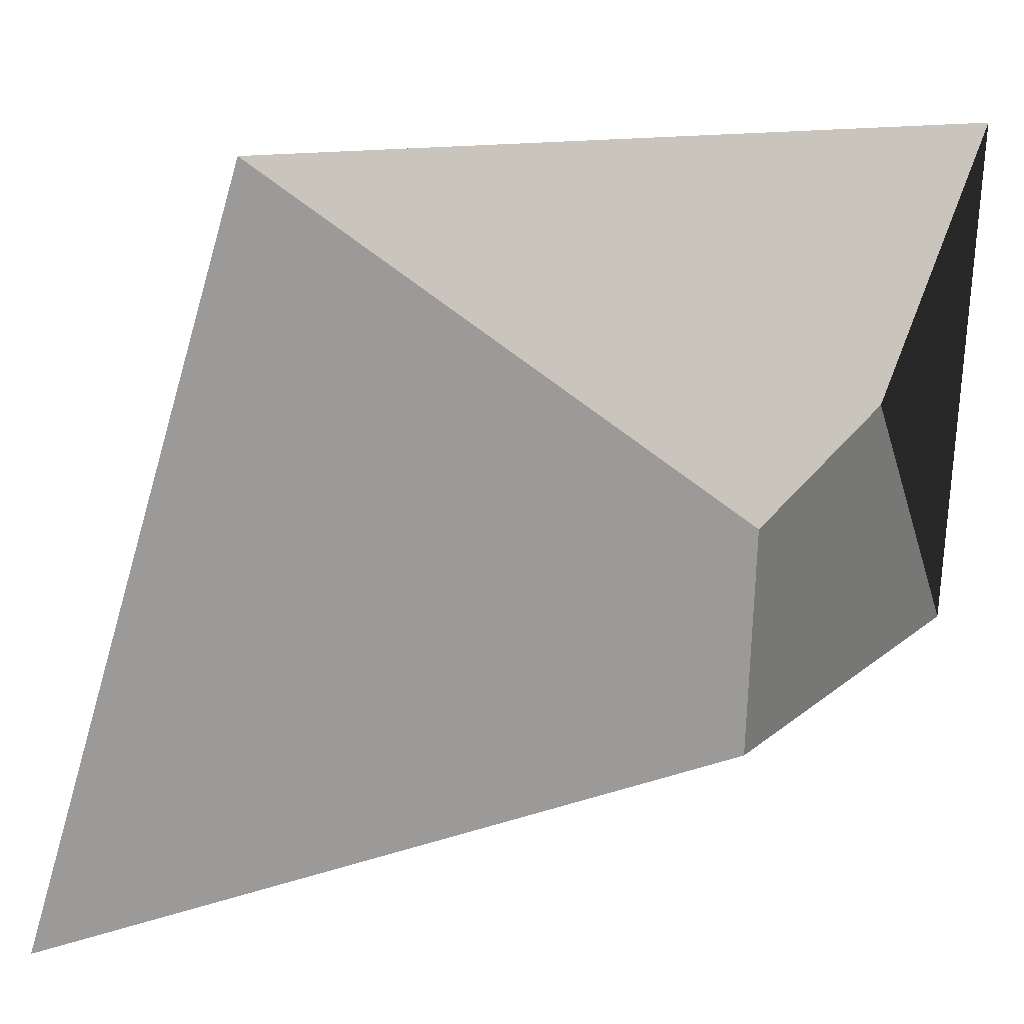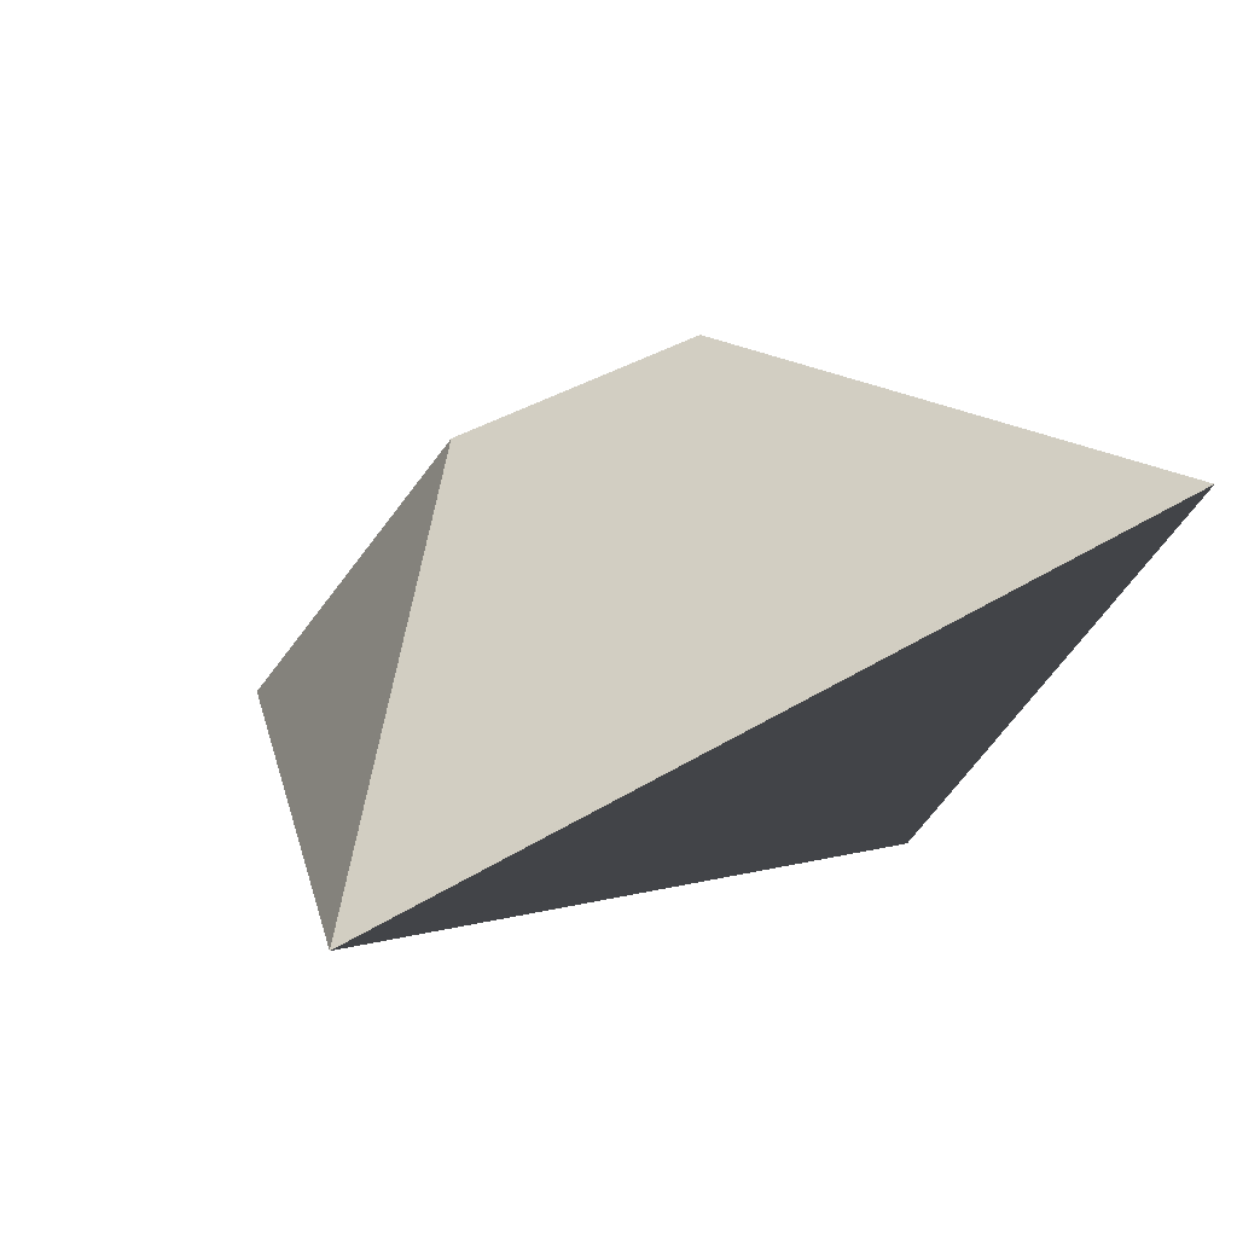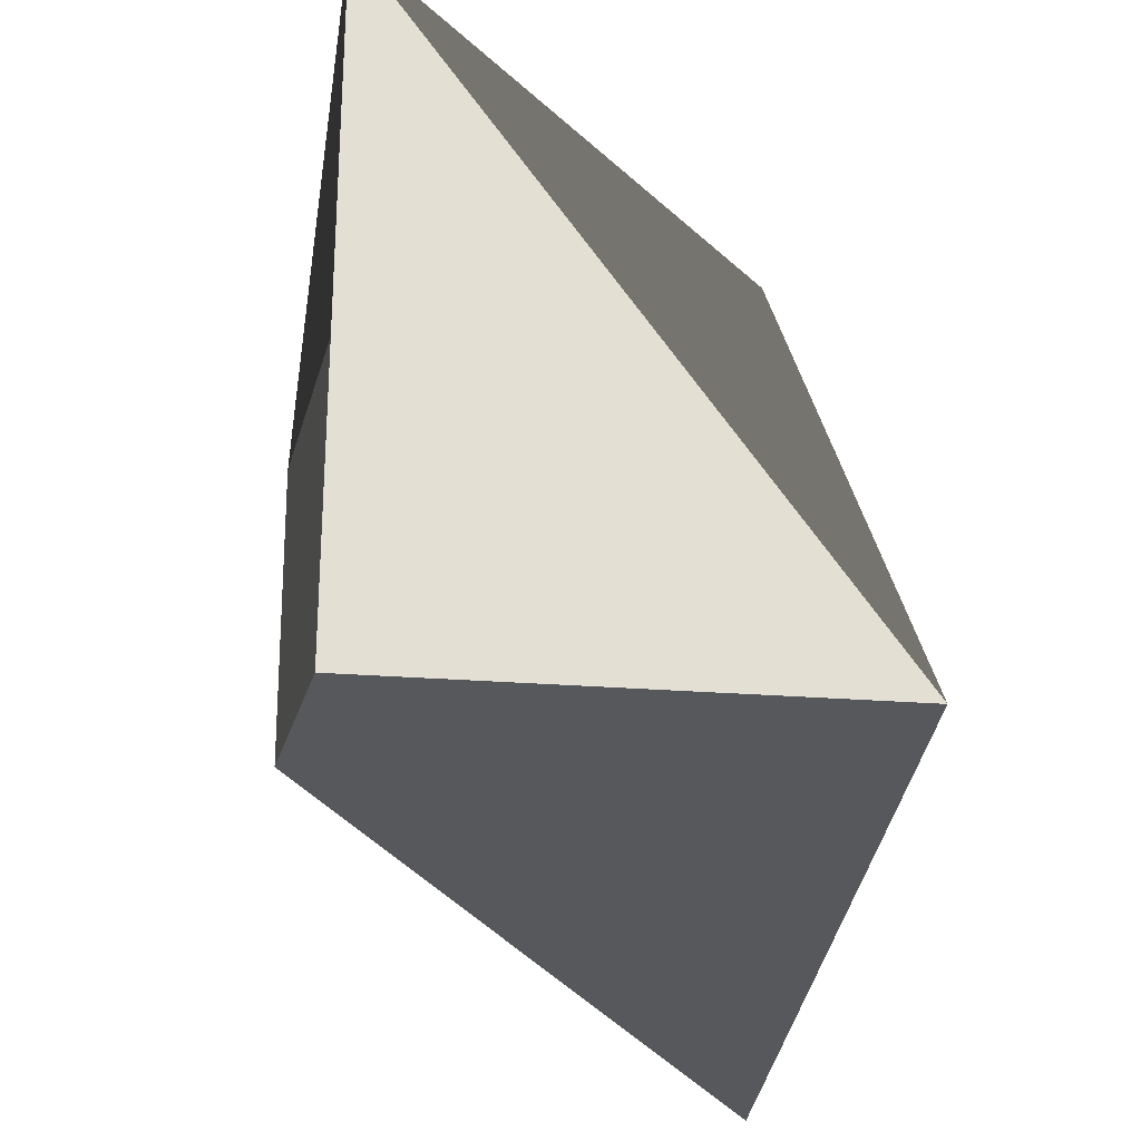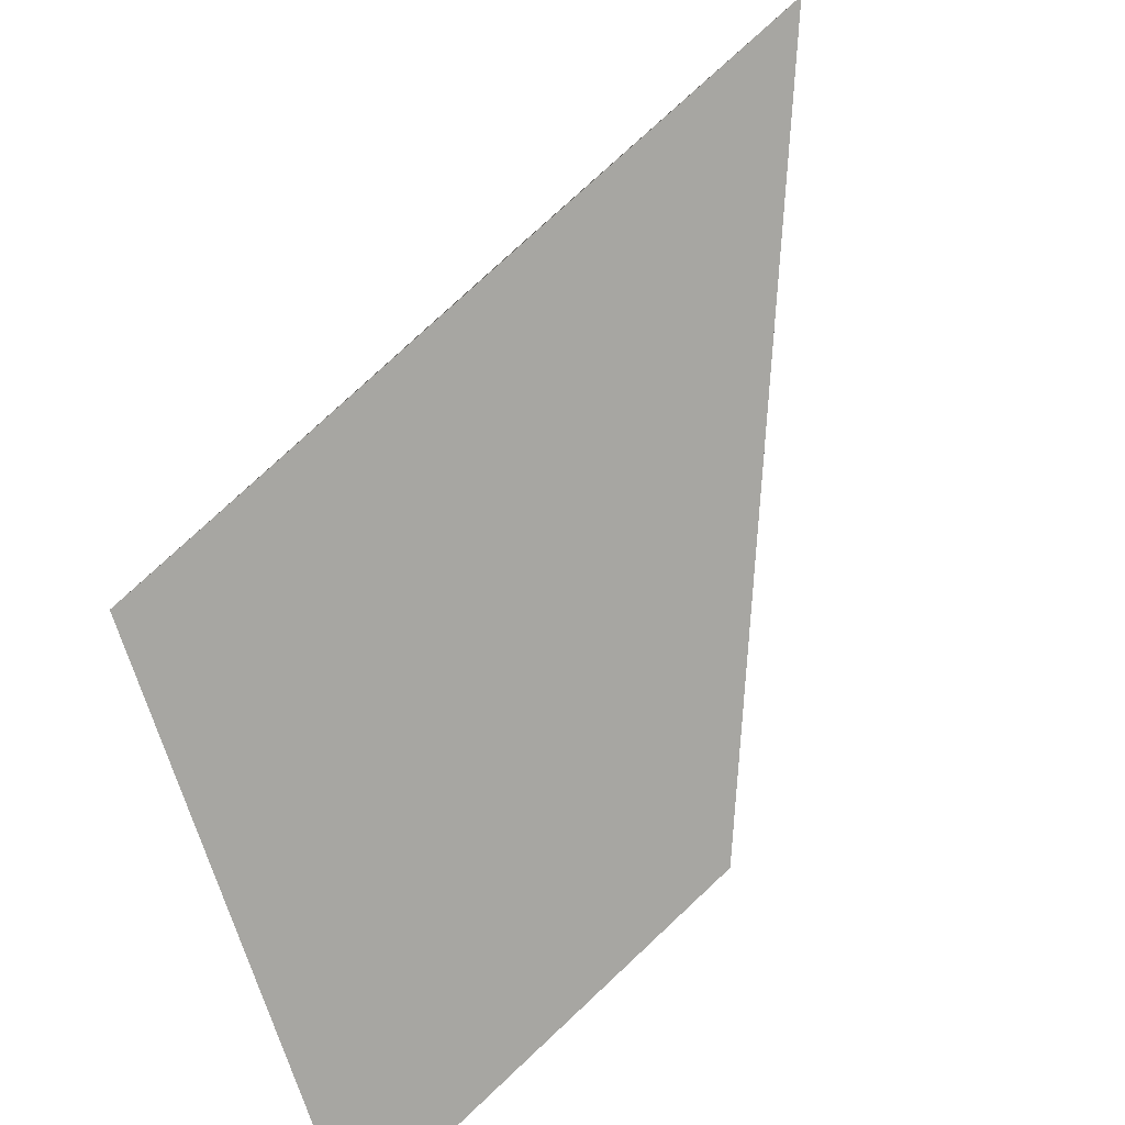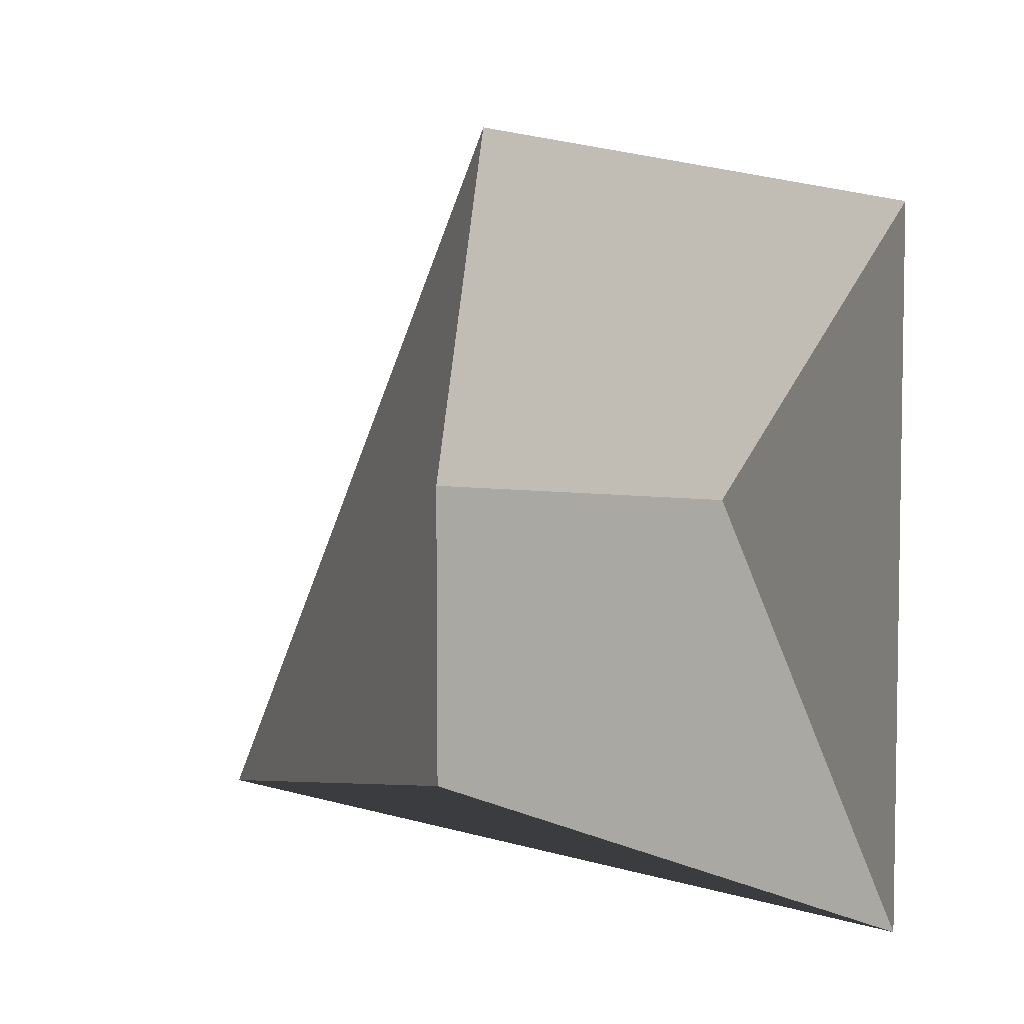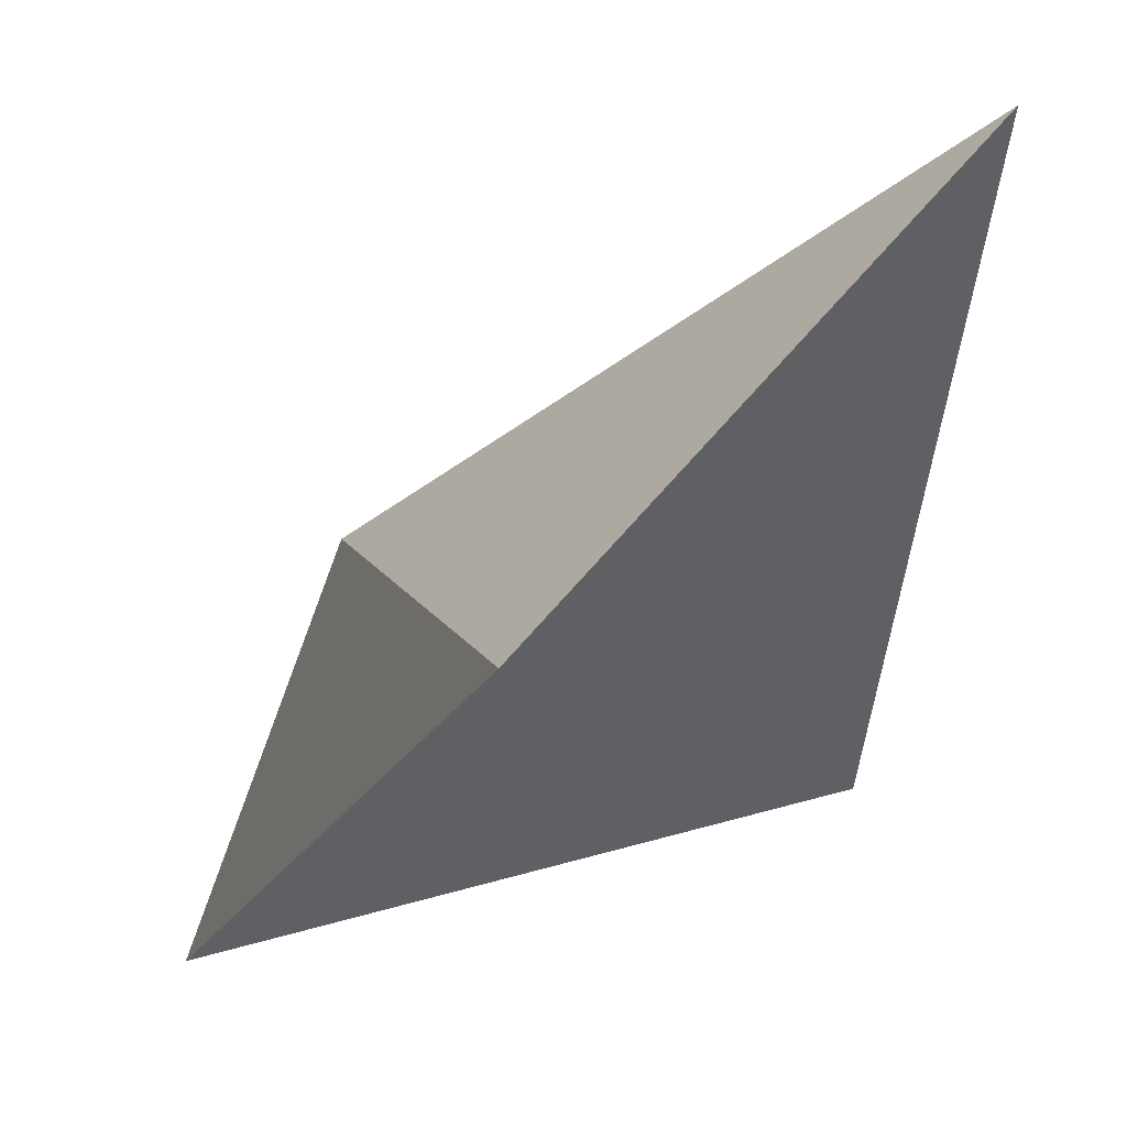
<metadata>
{"format":"obj","ext":"obj","renderer":"f3d","projection":"perspective","resolution":1024,"background":"white","views":[{"elev":34.1,"azim":-147.6,"up":"+Z"},{"elev":65.3,"azim":64.4,"up":"+Y"},{"elev":-23.7,"azim":-13.0,"up":"+Z"},{"elev":-78.3,"azim":128.6,"up":"+Z"},{"elev":8.1,"azim":-69.3,"up":"+Z"},{"elev":26.5,"azim":37.7,"up":"+Y"}]}
</metadata>
<code>
o Cube_Cube.001
v -2.431 -0.6668 0.9203
v -2.431 1.3 0.9203
v -2.618 -1.867 -1.735
v -2.431 1.3 -1.123
v -2.581 -1.835 2.82
v 1.157 2.363 3.302
v 1.262 -0.6668 -1.123
v 1.609 4.849 -2.346
f 1 2 4 3
f 3 4 8 7
f 7 8 6 5
f 5 6 2 1
f 3 7 5 1
f 8 4 2 6

</code>
